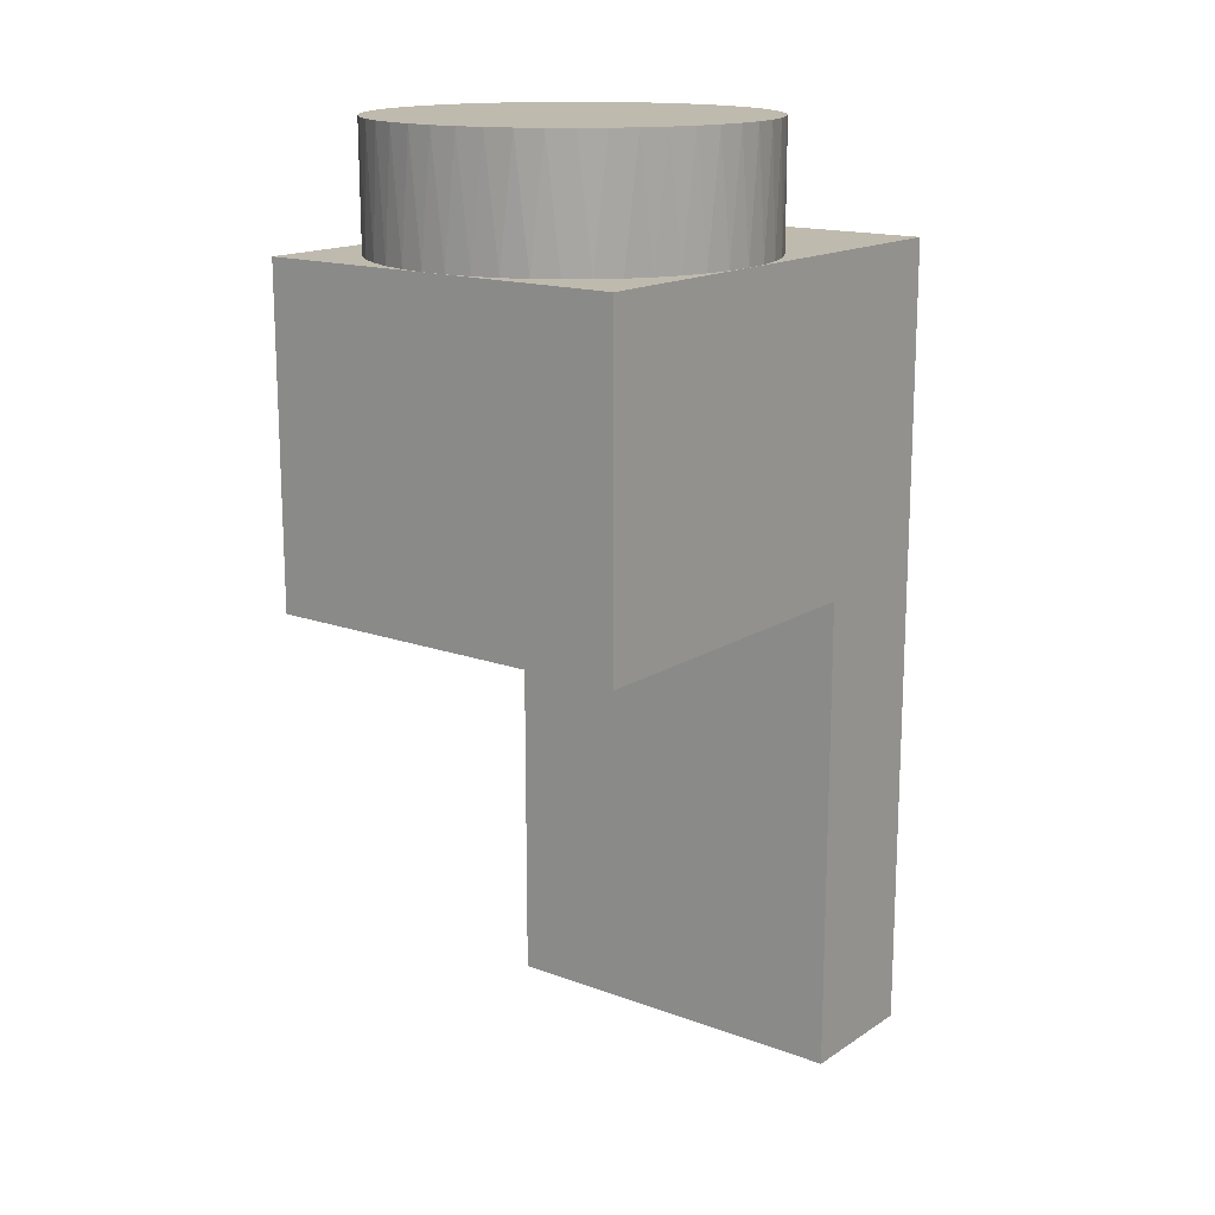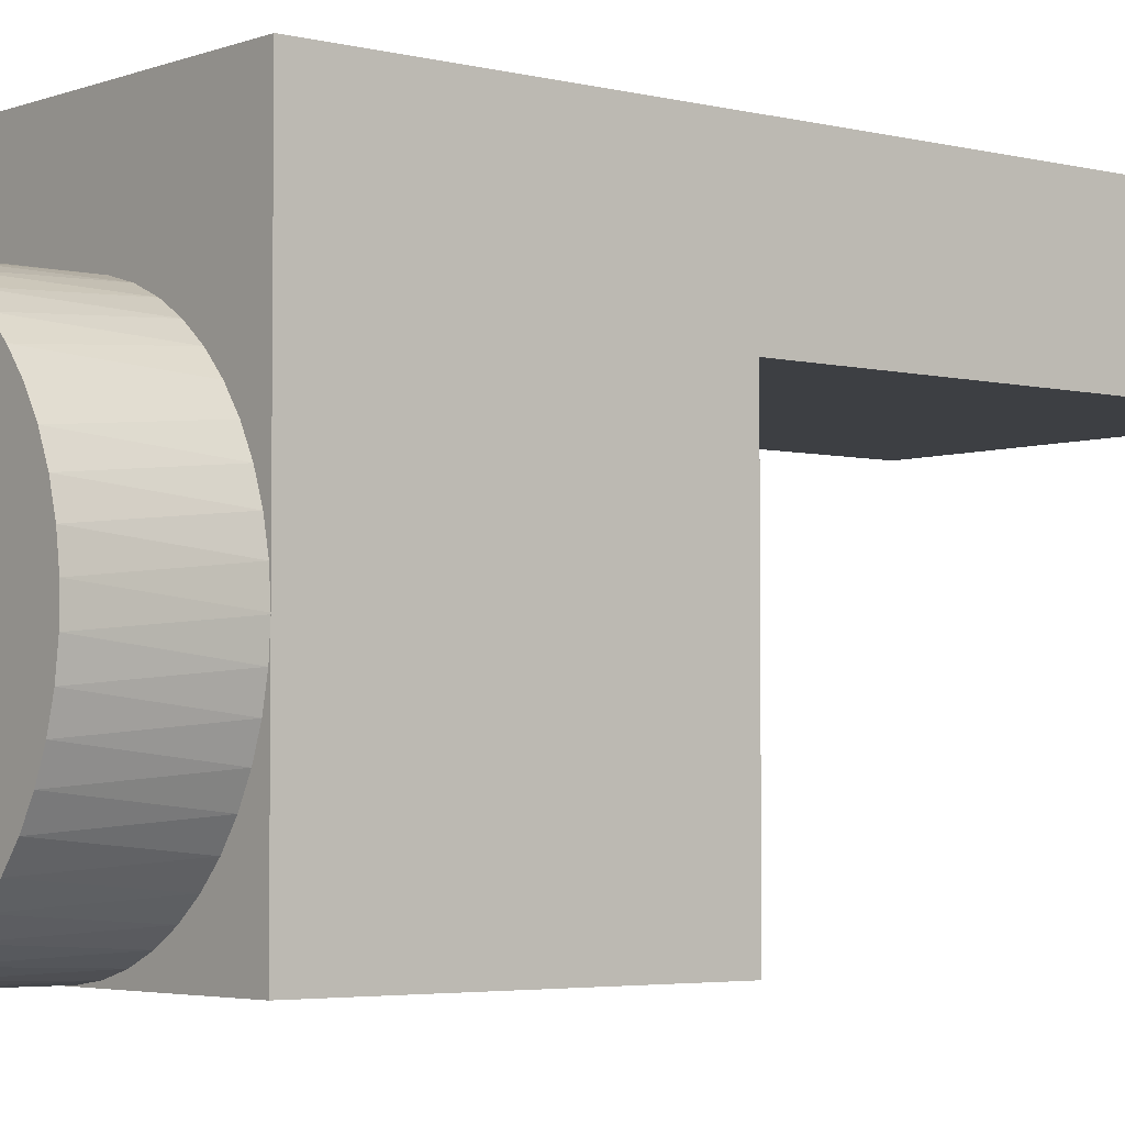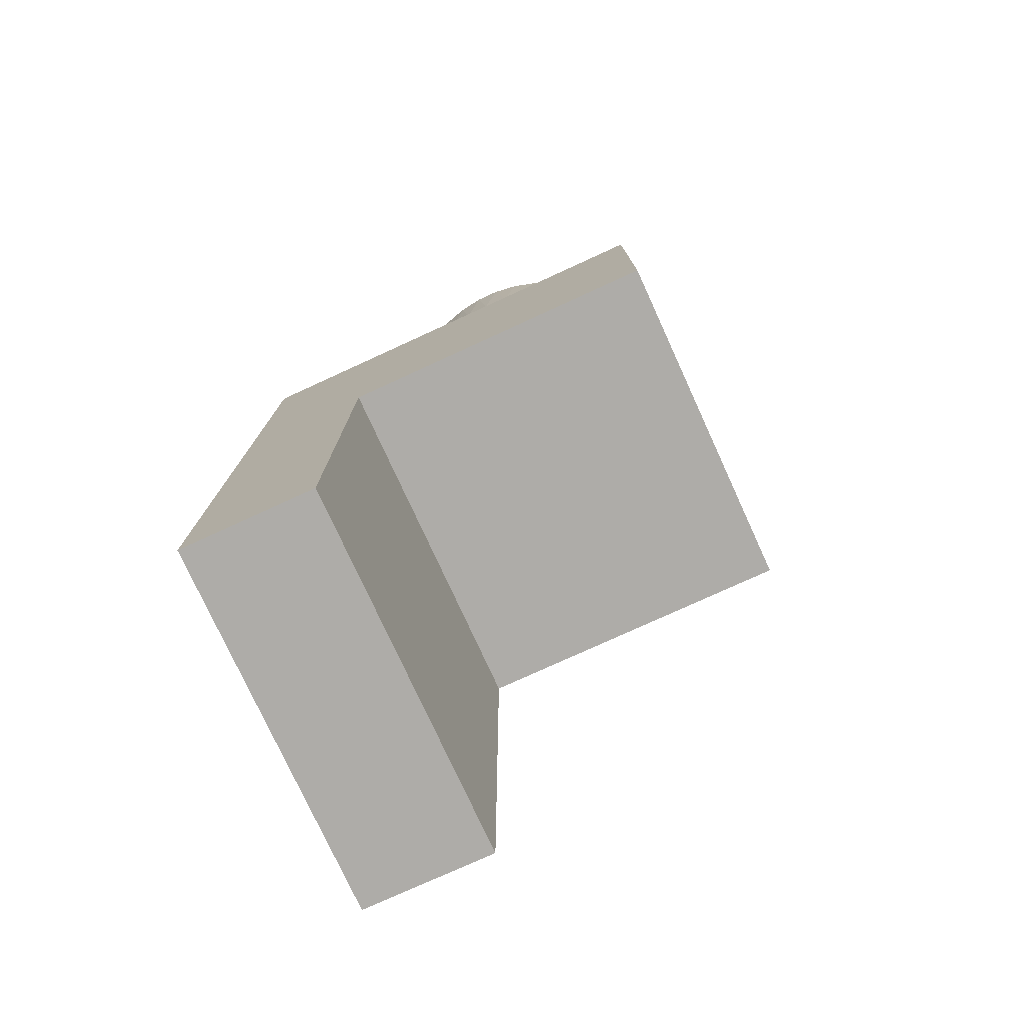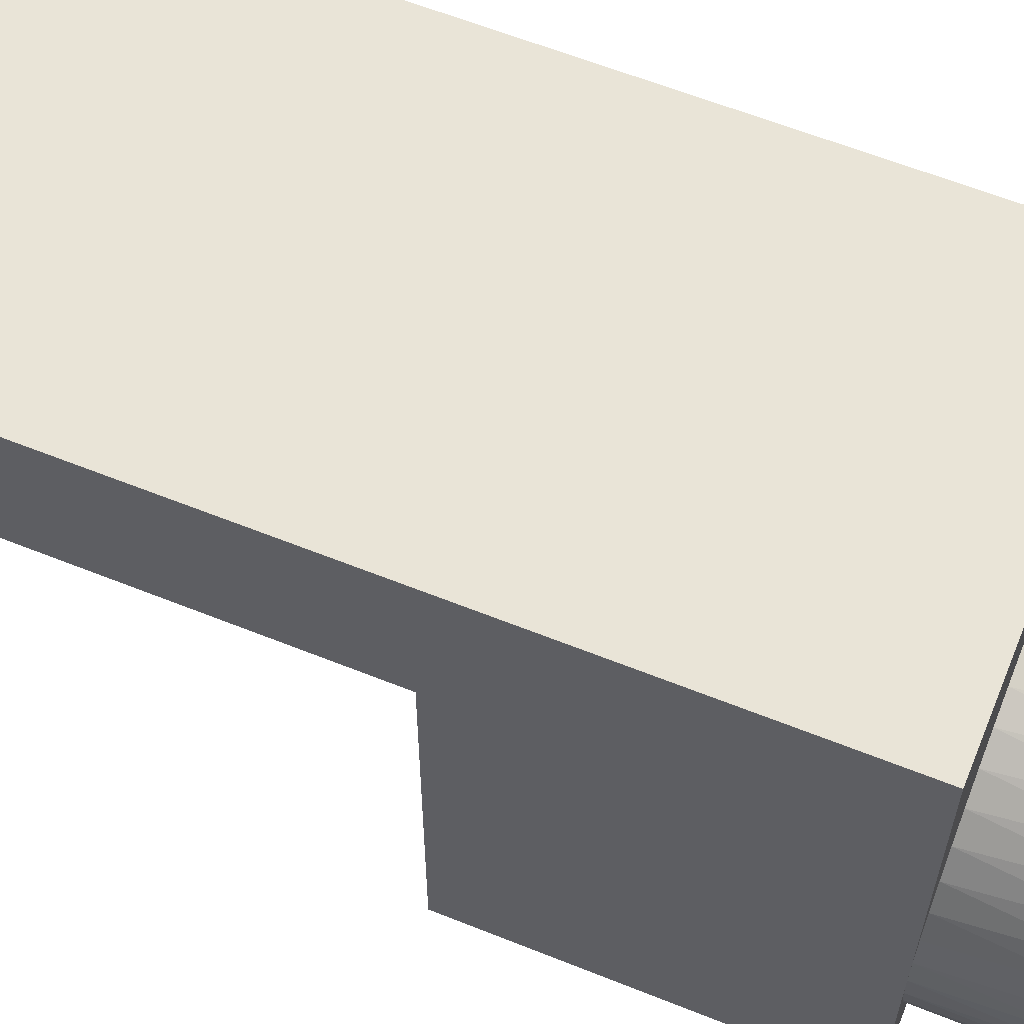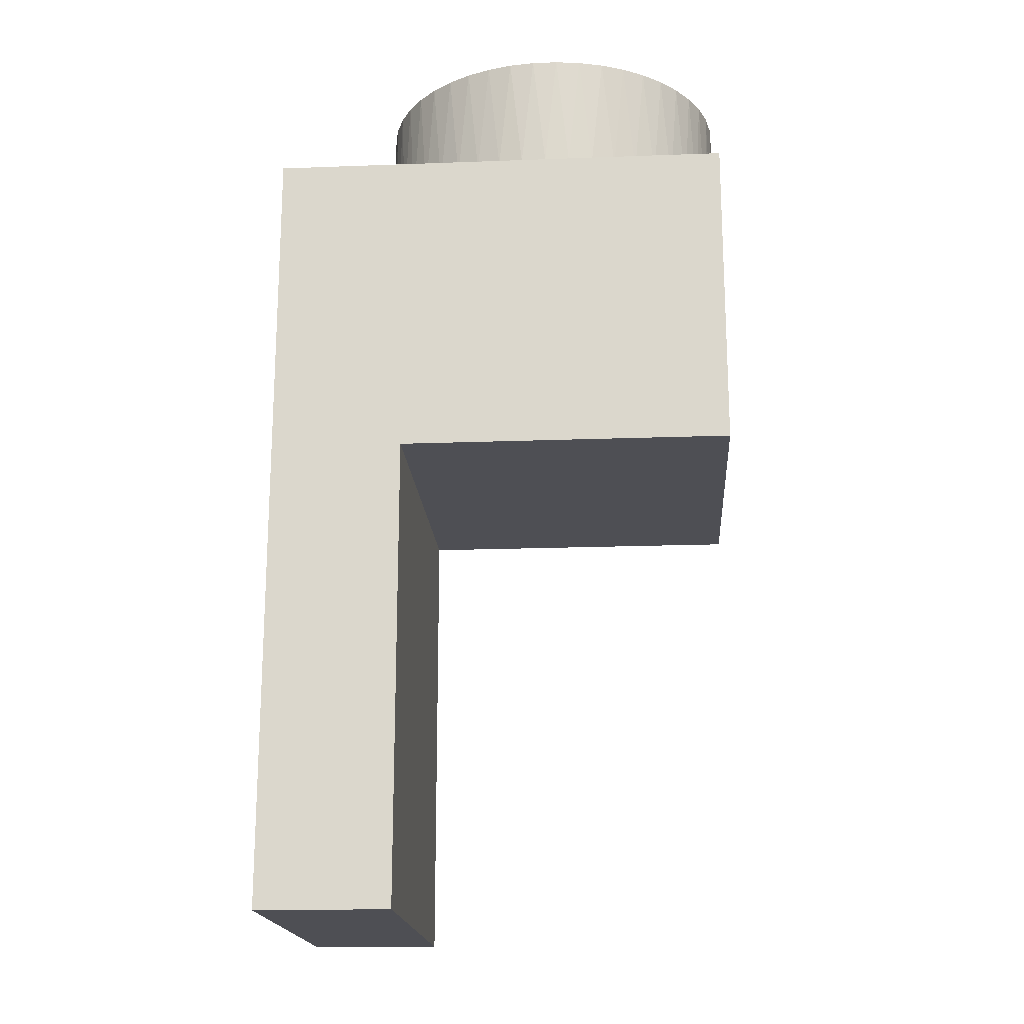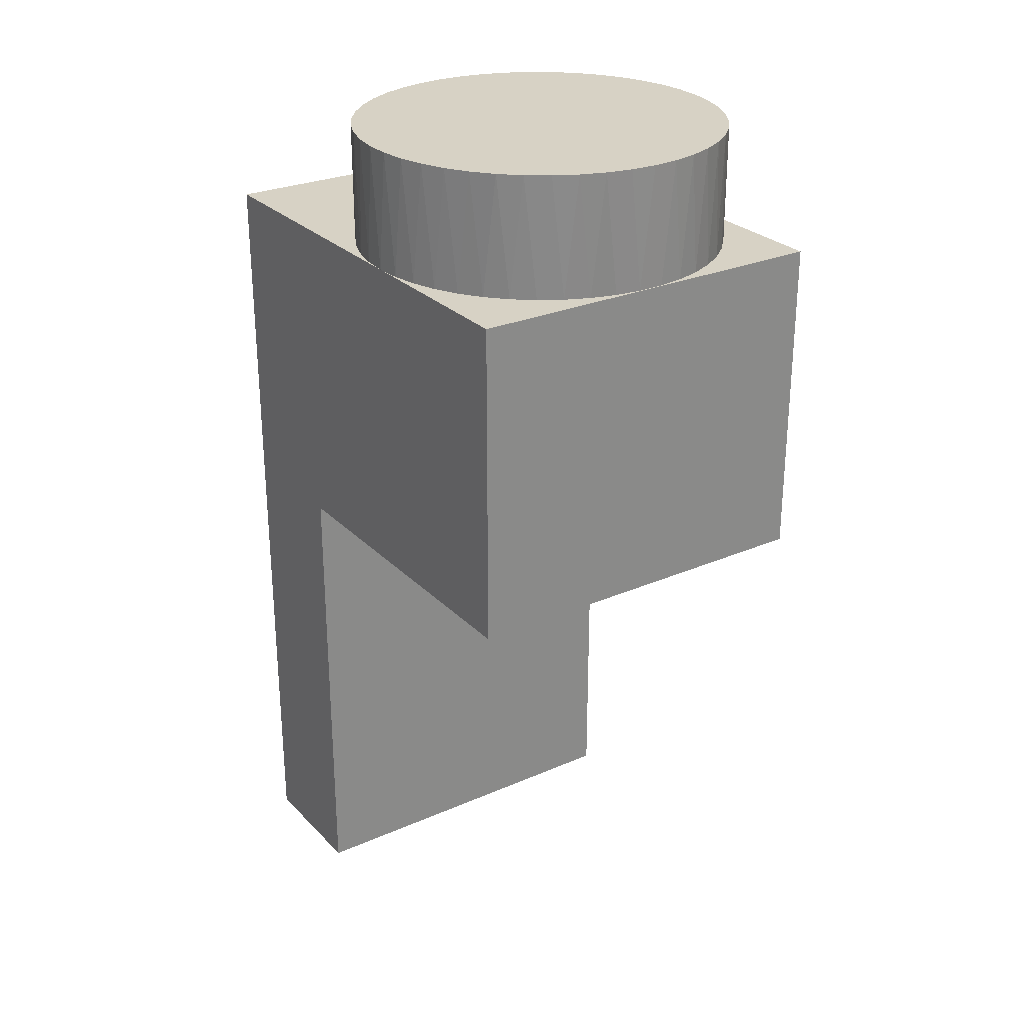
<metadata>
{"format":"obj","ext":"obj","renderer":"f3d","projection":"perspective","resolution":1024,"background":"white","views":[{"elev":15.8,"azim":37.4,"up":"+Z"},{"elev":-3.9,"azim":50.4,"up":"+Y"},{"elev":-77.0,"azim":-65.4,"up":"+Z"},{"elev":61.0,"azim":-67.7,"up":"+Y"},{"elev":-18.3,"azim":-85.9,"up":"+Z"},{"elev":27.2,"azim":-33.9,"up":"+Z"}]}
</metadata>
<code>
o gripper.001
v 36.46 28.54 -66.91
v -38.54 28.54 -66.91
v 36.46 28.54 -161.9
v -38.54 28.54 -161.9
v 36.46 55.54 -161.9
v -38.54 55.54 -161.9
v 36.46 -39.46 -66.91
v -38.54 -39.46 -66.91
v -38.54 55.54 -1.906
v 36.46 55.54 -1.906
v -38.54 -39.46 -1.906
v 36.46 -39.46 -1.906
v 36.46 -1.793 -1.906
v 36.46 -1.964 -1.906
v 36.1 -7.065 -1.906
v 35.05 -12.07 -1.906
v 33.33 -16.89 -1.906
v 30.96 -21.42 -1.906
v 28.01 -25.6 -1.906
v 24.51 -29.33 -1.906
v 20.54 -32.55 -1.906
v 16.16 -35.2 -1.906
v 11.47 -37.23 -1.906
v 6.543 -38.6 -1.906
v 1.475 -39.29 -1.906
v -3.64 -39.29 -1.906
v -8.706 -38.59 -1.906
v -13.63 -37.2 -1.906
v -18.32 -35.16 -1.906
v -22.69 -32.5 -1.906
v -26.65 -29.27 -1.906
v -30.14 -25.53 -1.906
v -33.09 -21.35 -1.906
v -35.44 -16.81 -1.906
v -37.15 -11.99 -1.906
v -38.19 -6.981 -1.906
v -38.54 -1.878 -1.906
v -38.19 3.224 -1.906
v -37.15 8.232 -1.906
v -35.44 13.05 -1.906
v -33.09 17.59 -1.906
v -30.14 21.77 -1.906
v -26.65 25.51 -1.906
v -22.69 28.74 -1.906
v -18.32 31.4 -1.906
v -13.63 33.45 -1.906
v -8.706 34.83 -1.906
v -3.64 35.53 -1.906
v 1.475 35.54 -1.906
v 6.543 34.85 -1.906
v 11.47 33.47 -1.906
v 16.16 31.44 -1.906
v 20.54 28.79 -1.906
v 24.51 25.57 -1.906
v 28.01 21.84 -1.906
v 30.96 17.67 -1.906
v 33.33 13.13 -1.906
v 35.05 8.314 -1.906
v 36.1 3.309 -1.906
v 36.46 -1.85 -1.906
v 36.37 0.6808 22.09
v 35.68 5.751 22.09
v 34.3 10.68 22.09
v 32.26 15.37 22.09
v 29.6 19.75 22.09
v 26.37 23.72 22.09
v 22.63 27.21 22.09
v 18.44 30.16 22.09
v 13.9 32.52 22.09
v 9.078 34.23 22.09
v 4.067 35.27 22.09
v -1.04 35.62 22.09
v -6.146 35.27 22.09
v -11.16 34.23 22.09
v -15.98 32.52 22.09
v -20.52 30.16 22.09
v -24.71 27.21 22.09
v -28.45 23.72 22.09
v -31.68 19.75 22.09
v -34.34 15.37 22.09
v -36.37 10.68 22.09
v -37.76 5.751 22.09
v -38.45 0.6808 22.09
v -38.45 -4.437 22.09
v -37.76 -9.508 22.09
v -36.37 -14.44 22.09
v -34.34 -19.13 22.09
v -31.68 -23.5 22.09
v -28.45 -27.47 22.09
v -24.71 -30.97 22.09
v -20.52 -33.92 22.09
v -15.98 -36.27 22.09
v -11.16 -37.99 22.09
v -6.146 -39.03 22.09
v -1.04 -39.38 22.09
v 4.067 -39.03 22.09
v 9.078 -37.99 22.09
v 13.9 -36.27 22.09
v 18.44 -33.92 22.09
v 22.63 -30.97 22.09
v 26.37 -27.47 22.09
v 29.6 -23.5 22.09
v 32.26 -19.13 22.09
v 34.3 -14.44 22.09
v 35.68 -9.508 22.09
v 36.37 -4.437 22.09
v 36.46 -1.907 -1.906
f 1 2 3
f 3 2 4
f 5 3 6
f 6 3 4
f 1 7 2
f 2 7 8
f 9 10 6
f 6 10 5
f 8 11 2
f 2 11 9
f 2 9 6
f 6 4 2
f 12 11 7
f 7 11 8
f 5 10 1
f 1 10 13
f 1 13 14
f 12 7 14
f 14 7 1
f 1 3 5
f 14 15 12
f 12 15 16
f 12 16 17
f 17 18 12
f 12 18 19
f 12 19 20
f 20 21 12
f 12 21 22
f 12 22 23
f 23 24 12
f 12 24 25
f 12 25 11
f 11 25 26
f 11 26 27
f 27 28 11
f 11 28 29
f 11 29 30
f 30 31 11
f 11 31 32
f 11 32 33
f 33 34 11
f 11 34 35
f 11 35 36
f 36 37 11
f 11 37 9
f 9 37 38
f 9 38 39
f 39 40 9
f 9 40 41
f 9 41 42
f 42 43 9
f 9 43 44
f 9 44 45
f 45 46 9
f 9 46 47
f 9 47 48
f 48 49 9
f 9 49 10
f 10 49 50
f 10 50 51
f 51 52 10
f 10 52 53
f 10 53 54
f 54 55 10
f 10 55 56
f 10 56 57
f 57 58 10
f 10 58 59
f 10 59 13
f 60 13 61
f 61 13 59
f 61 59 62
f 62 59 58
f 62 58 63
f 63 58 57
f 63 57 64
f 64 57 56
f 64 56 65
f 65 56 55
f 65 55 66
f 66 55 54
f 66 54 67
f 67 54 53
f 67 53 68
f 68 53 52
f 68 52 69
f 69 52 51
f 69 51 70
f 70 51 50
f 70 50 71
f 71 50 49
f 71 49 72
f 72 49 48
f 72 48 73
f 73 48 47
f 73 47 74
f 74 47 46
f 74 46 75
f 75 46 45
f 75 45 76
f 76 45 44
f 76 44 77
f 77 44 43
f 77 43 78
f 78 43 42
f 78 42 79
f 79 42 41
f 79 41 80
f 80 41 40
f 80 40 81
f 81 40 39
f 81 39 82
f 82 39 38
f 82 38 83
f 83 38 37
f 83 37 84
f 84 37 36
f 84 36 85
f 85 36 35
f 85 35 86
f 86 35 34
f 86 34 87
f 87 34 33
f 87 33 88
f 88 33 32
f 88 32 89
f 89 32 31
f 89 31 90
f 90 31 30
f 90 30 91
f 91 30 29
f 91 29 92
f 92 29 28
f 92 28 93
f 93 28 27
f 93 27 94
f 94 27 26
f 94 26 95
f 95 26 25
f 95 25 96
f 96 25 24
f 96 24 97
f 97 24 23
f 97 23 98
f 98 23 22
f 98 22 99
f 99 22 21
f 99 21 100
f 100 21 20
f 100 20 101
f 101 20 19
f 101 19 102
f 102 19 18
f 102 18 103
f 103 18 17
f 103 17 104
f 104 17 16
f 104 16 105
f 105 16 15
f 105 15 106
f 106 15 14
f 106 14 107
f 106 107 61
f 61 107 60
f 14 13 107
f 107 13 60
f 73 94 72
f 72 94 95
f 72 95 71
f 71 95 96
f 71 96 70
f 70 96 97
f 70 97 69
f 69 97 98
f 69 98 68
f 68 98 99
f 68 99 67
f 67 99 100
f 67 100 66
f 66 100 101
f 66 101 65
f 65 101 102
f 65 102 64
f 64 102 103
f 64 103 63
f 63 103 104
f 63 104 62
f 62 104 105
f 62 105 61
f 61 105 106
f 94 73 93
f 93 73 74
f 93 74 92
f 92 74 75
f 92 75 91
f 91 75 76
f 91 76 90
f 90 76 77
f 90 77 89
f 89 77 78
f 89 78 88
f 88 78 79
f 88 79 87
f 87 79 80
f 87 80 86
f 86 80 81
f 86 81 85
f 85 81 82
f 85 82 84
f 84 82 83

</code>
